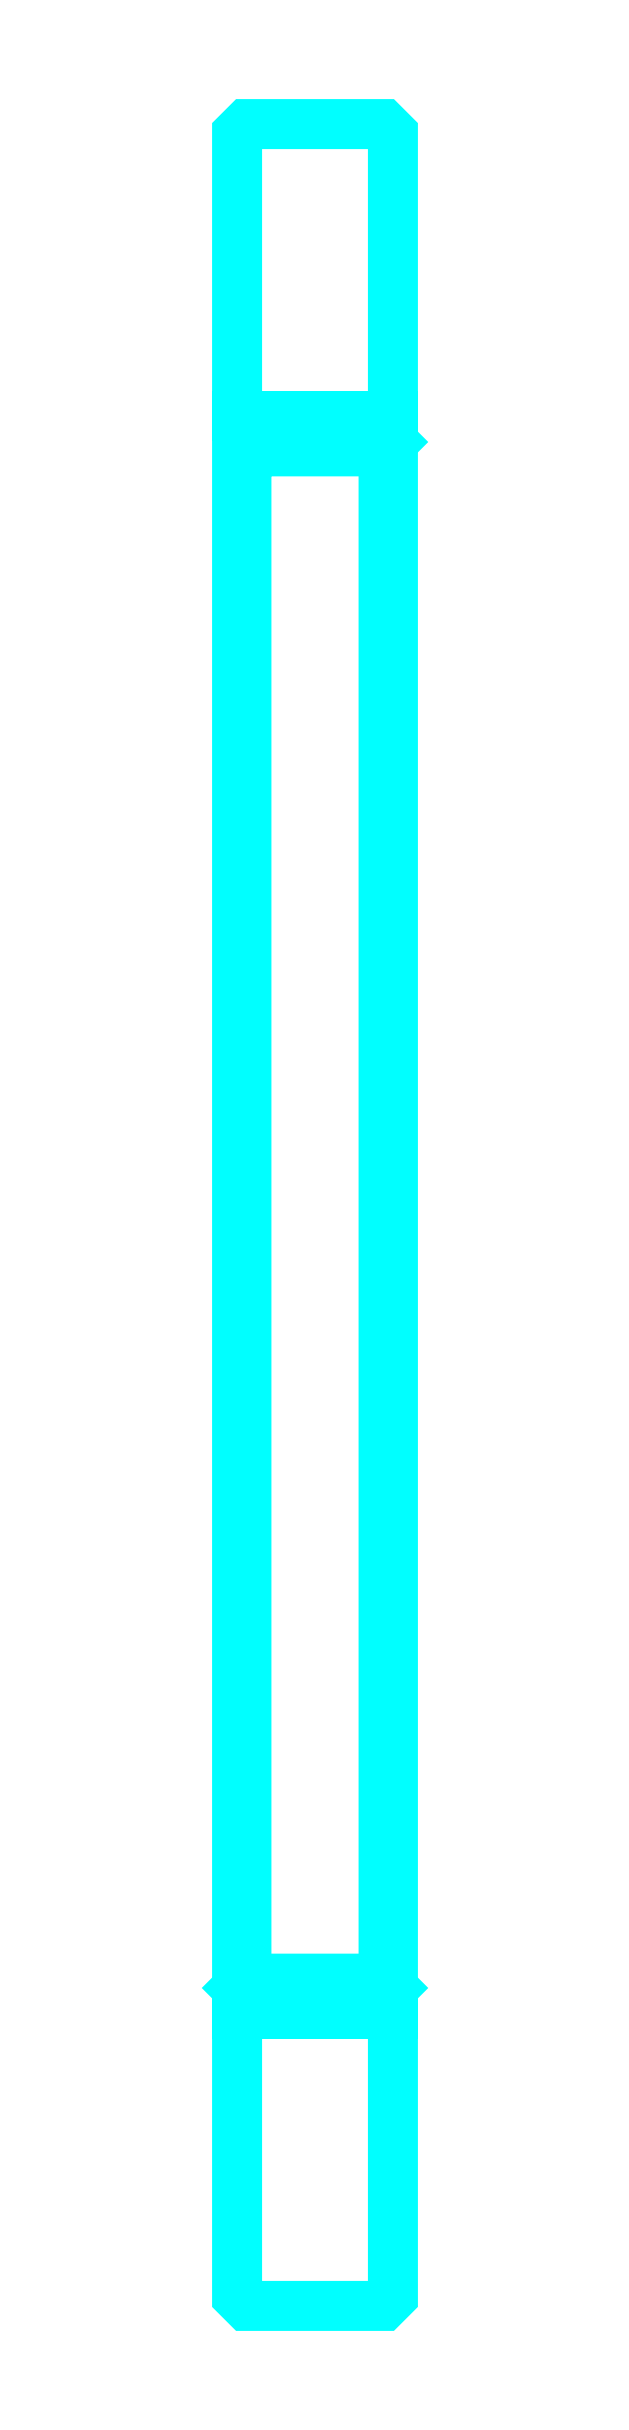
<metadata>
{"format":"dxf","ext":"dxf","renderer":"ezdxf+matplotlib","layout":"modelspace","background":"white","min_lineweight":24,"dpi":150}
</metadata>
<code>
0
SECTION
2
ENTITIES
0
LINE
8
0
10
49.53
20
68.9
30
0
11
54.53
21
68.9
31
0
0
LINE
8
0
10
49.53
20
17.65
30
0
11
54.53
21
17.65
31
0
0
LINE
8
0
10
54.53
20
68.08
30
0
11
54.23
21
67.78
31
0
0
LINE
8
0
10
54.53
20
18.48
30
0
11
54.23
21
18.78
31
0
0
LINE
8
0
10
49.53
20
18.48
30
0
11
49.83
21
18.78
31
0
0
POLYLINE
8
0
66
1
10
0
20
0
30
0
70
2
0
VERTEX
8
0
10
49.53
20
68.08
30
0
70
0
0
VERTEX
8
0
10
49.83
20
67.78
30
0
70
0
0
VERTEX
8
0
10
49.83
20
18.78
30
0
70
0
0
VERTEX
8
0
10
54.23
20
18.78
30
0
70
0
0
VERTEX
8
0
10
54.23
20
67.78
30
0
70
0
0
VERTEX
8
0
10
49.83
20
67.78
30
0
70
0
0
SEQEND
8
0
0
POLYLINE
8
0
66
1
10
0
20
0
30
0
70
2
0
VERTEX
8
0
10
49.53
20
18.48
30
0
70
0
0
VERTEX
8
0
10
49.53
20
8.577
30
0
70
0
0
VERTEX
8
0
10
49.83
20
8.277
30
0
70
0
0
VERTEX
8
0
10
54.23
20
8.277
30
0
70
0
0
VERTEX
8
0
10
54.53
20
8.577
30
0
70
0
0
VERTEX
8
0
10
54.53
20
77.98
30
0
70
0
0
VERTEX
8
0
10
54.23
20
78.28
30
0
70
0
0
VERTEX
8
0
10
49.83
20
78.28
30
0
70
0
0
VERTEX
8
0
10
49.53
20
77.98
30
0
70
0
0
VERTEX
8
0
10
49.53
20
18.48
30
0
70
0
0
SEQEND
8
0
0
ENDSEC
0
EOF

</code>
